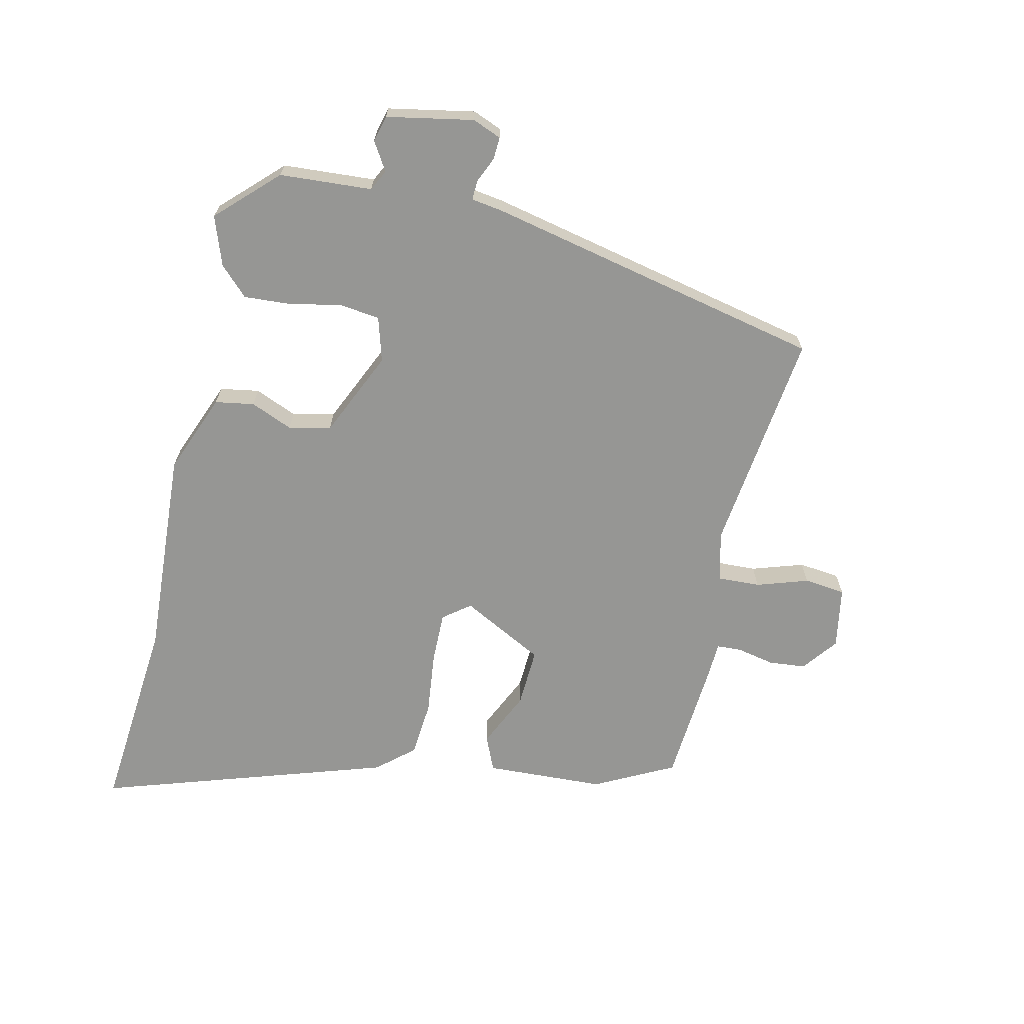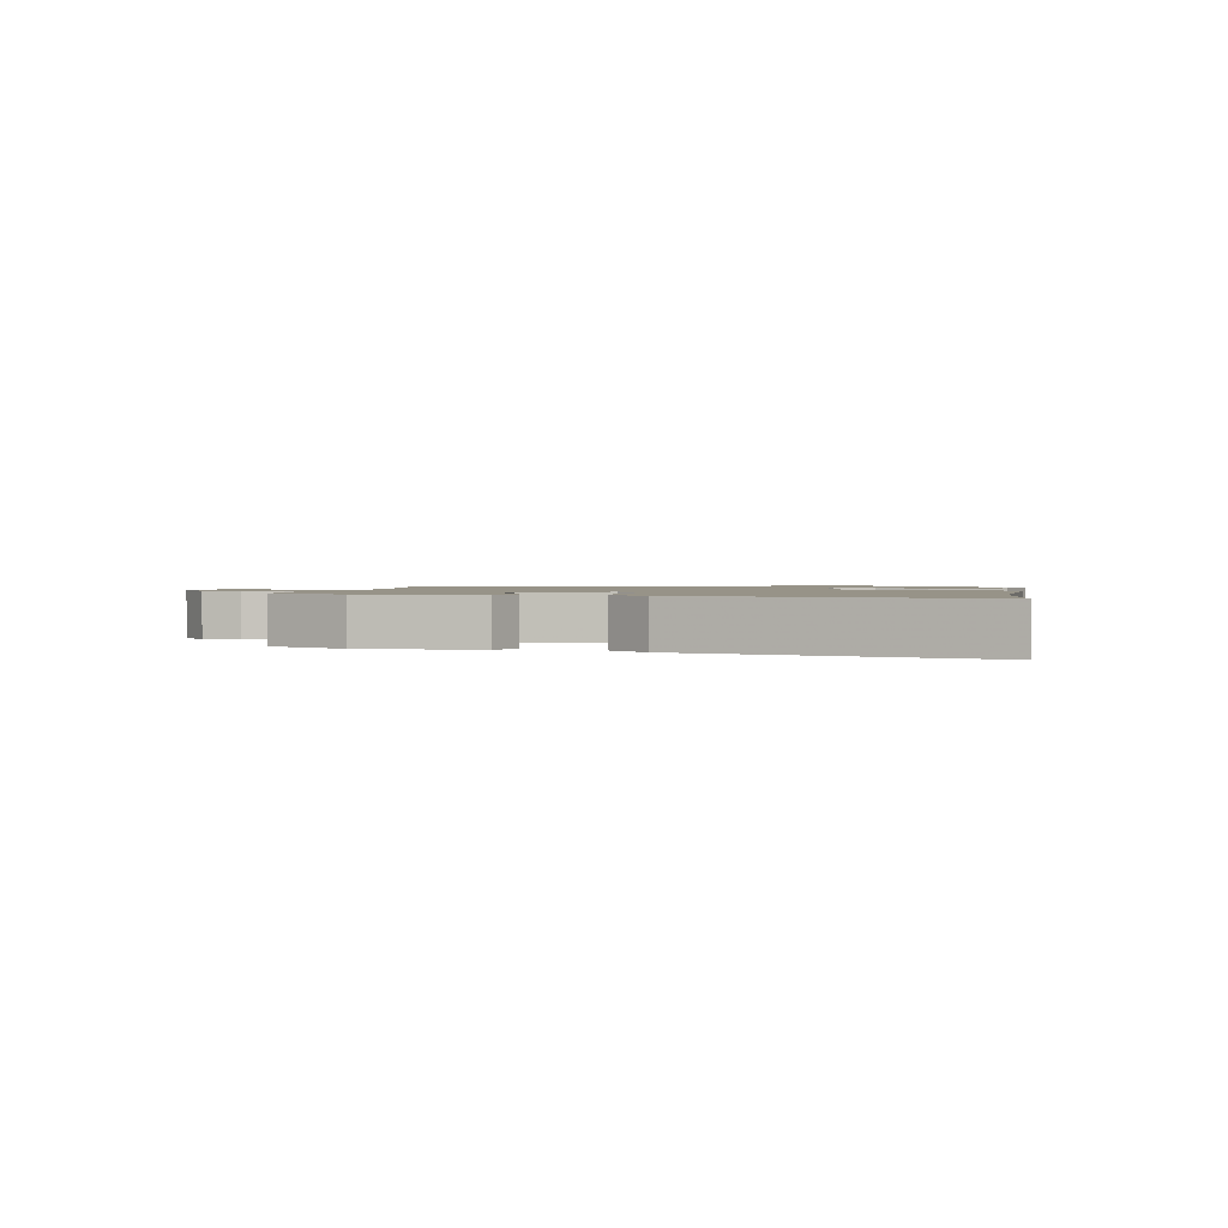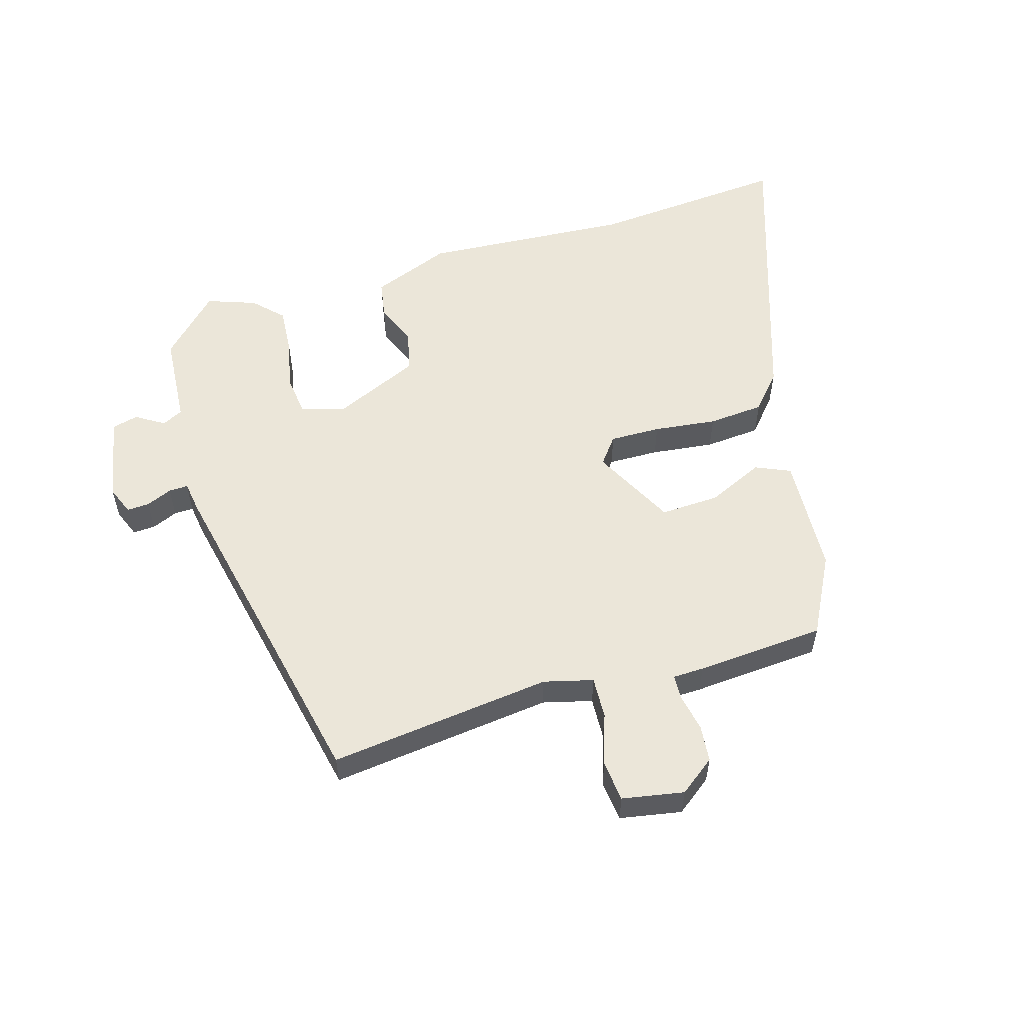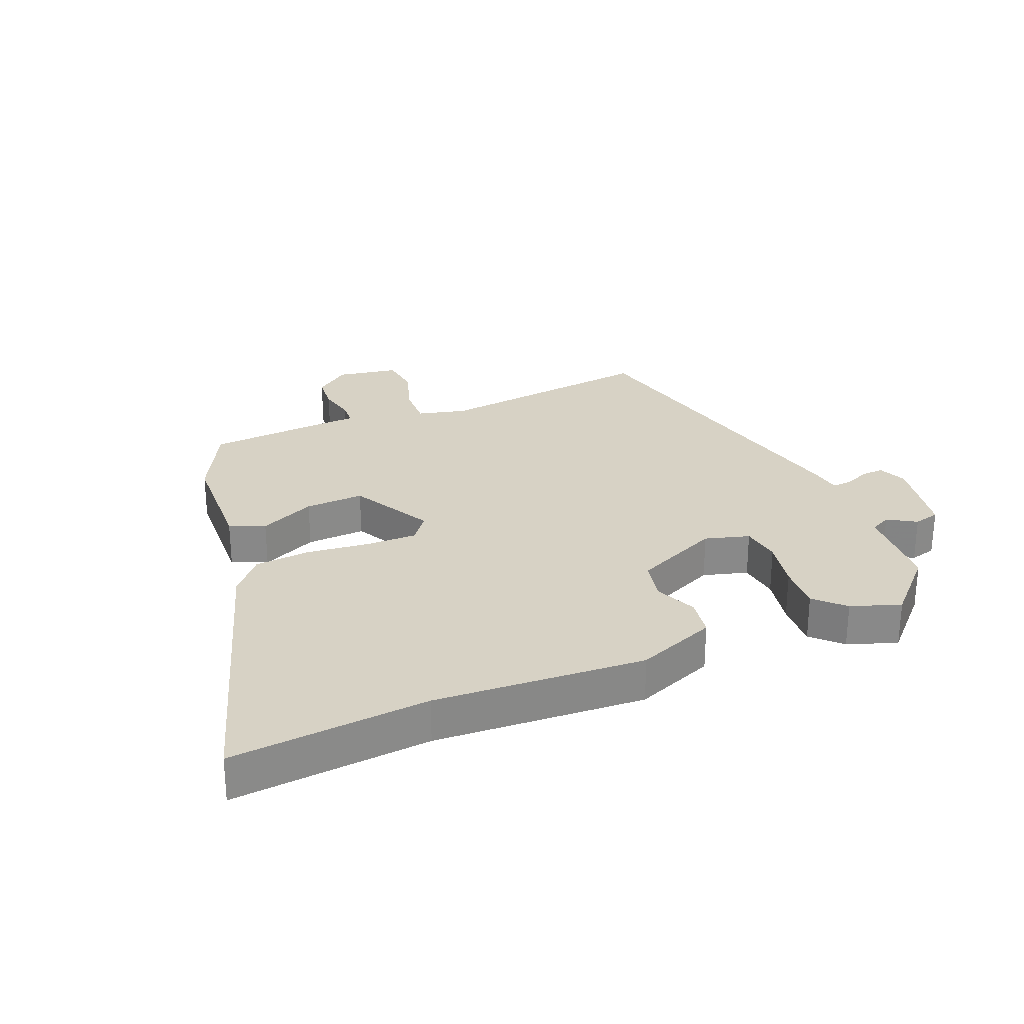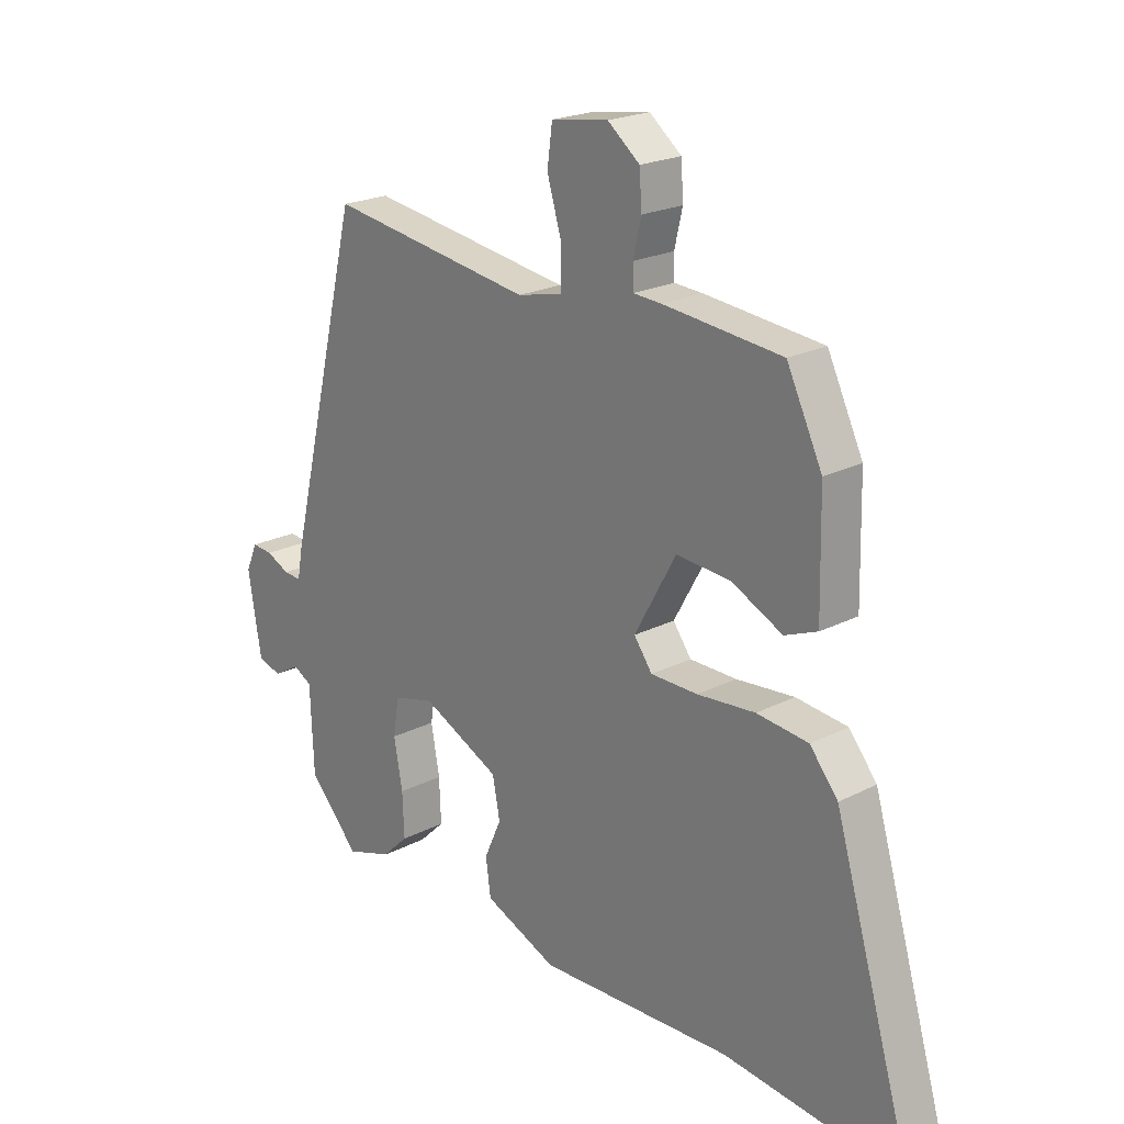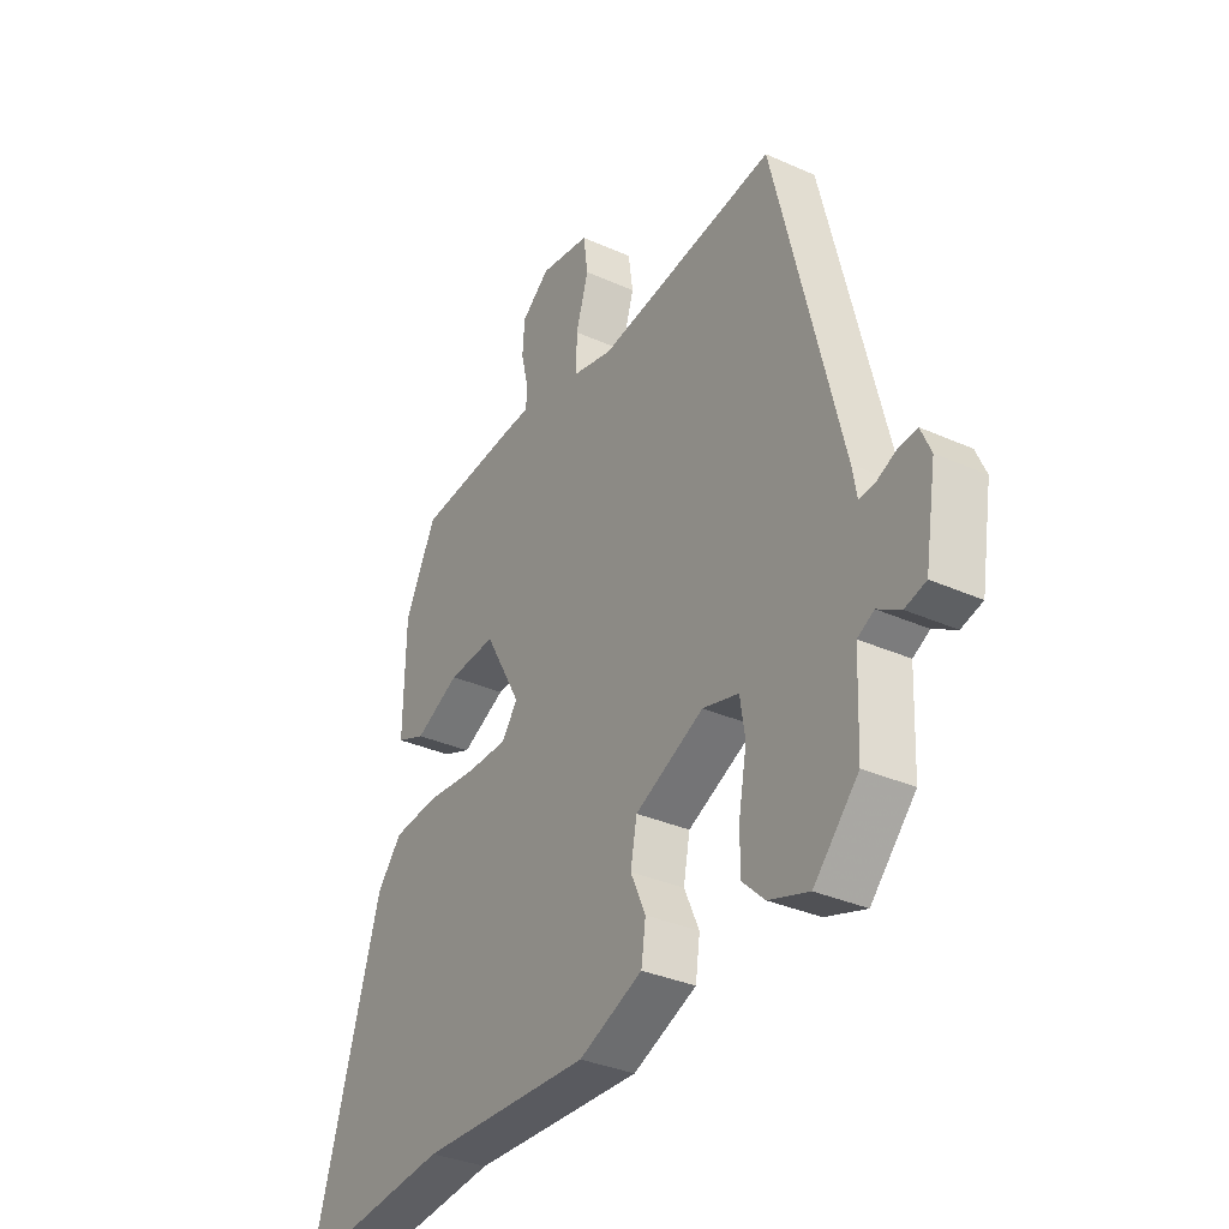
<metadata>
{"format":"obj","ext":"obj","renderer":"f3d","projection":"perspective","resolution":1024,"background":"white","views":[{"elev":-67.7,"azim":-101.4,"up":"+Y"},{"elev":1.3,"azim":100.9,"up":"+Y"},{"elev":55.4,"azim":-14.8,"up":"+Y"},{"elev":27.2,"azim":158.6,"up":"+Y"},{"elev":21.4,"azim":47.8,"up":"+Z"},{"elev":-33.6,"azim":-121.5,"up":"+Z"}]}
</metadata>
<code>
v -0.398 0.07 0.512
v -0.039 0.07 0.458
v 0.041 0.07 0.476
v 0.04 0.07 0.544
v 0.015 0.07 0.628
v 0.024 0.07 0.694
v 0.124 0.07 0.709
v 0.18 0.07 0.664
v 0.184 0.07 0.604
v 0.17 0.07 0.544
v 0.171 0.07 0.504
v 0.221 0.07 0.501
v 0.428 0.07 0.48
v 0.49 0.07 0.351
v 0.494 0.07 0.158
v 0.437 0.07 0.135
v 0.348 0.07 0.179
v 0.253 0.07 0.186
v 0.18 0.07 0.055
v 0.212 0.07 0.011
v 0.294 0.07 0.01
v 0.396 0.07 0.019
v 0.486 0.07 0.009
v 0.535 0.07 -0.051
v 0.674 0.07 -0.52
v 0.357 0.07 -0.484
v 0.018 0.07 -0.496
v -0.109 0.07 -0.442
v -0.118 0.07 -0.379
v -0.088 0.07 -0.312
v -0.101 0.07 -0.244
v -0.238 0.07 -0.178
v -0.31 0.07 -0.197
v -0.32 0.07 -0.262
v -0.305 0.07 -0.345
v -0.302 0.07 -0.421
v -0.348 0.07 -0.465
v -0.428 0.07 -0.491
v -0.517 0.07 -0.395
v -0.523 0.07 -0.246
v -0.556 0.07 -0.228
v -0.602 0.07 -0.255
v -0.644 0.07 -0.243
v -0.667 0.07 -0.103
v -0.647 0.07 -0.057
v -0.611 0.07 -0.06
v -0.57 0.07 -0.079
v -0.539 0.07 -0.081
v -0.53 0.07 -0.03
v -0.398 0 0.512
v -0.039 0 0.458
v 0.041 0 0.476
v 0.04 0 0.544
v 0.015 0 0.628
v 0.024 0 0.694
v 0.124 0 0.709
v 0.18 0 0.664
v 0.184 0 0.604
v 0.17 0 0.544
v 0.171 0 0.504
v 0.221 0 0.501
v 0.428 0 0.48
v 0.49 0 0.351
v 0.494 0 0.158
v 0.437 0 0.135
v 0.348 0 0.179
v 0.253 0 0.186
v 0.18 0 0.055
v 0.212 0 0.011
v 0.294 0 0.01
v 0.396 0 0.019
v 0.486 0 0.009
v 0.535 0 -0.051
v 0.674 0 -0.52
v 0.357 0 -0.484
v 0.018 0 -0.496
v -0.109 0 -0.442
v -0.118 0 -0.379
v -0.088 0 -0.312
v -0.101 0 -0.244
v -0.238 0 -0.178
v -0.31 0 -0.197
v -0.32 0 -0.262
v -0.305 0 -0.345
v -0.302 0 -0.421
v -0.348 0 -0.465
v -0.428 0 -0.491
v -0.517 0 -0.395
v -0.523 0 -0.246
v -0.556 0 -0.228
v -0.602 0 -0.255
v -0.644 0 -0.243
v -0.667 0 -0.103
v -0.647 0 -0.057
v -0.611 0 -0.06
v -0.57 0 -0.079
v -0.539 0 -0.081
v -0.53 0 -0.03
f 48 49 1 2
f 45 46 47
f 44 45 47
f 43 44 47
f 42 43 47
f 41 42 47
f 40 41 47 48
f 38 39 40
f 37 38 40
f 36 37 40
f 35 36 40
f 34 35 40
f 33 34 40 48
f 48 2 3
f 33 48 3
f 32 33 3
f 28 29 30
f 27 28 30
f 26 27 30
f 26 30 31
f 25 26 31
f 24 25 31
f 23 24 31
f 22 23 31
f 21 22 31
f 20 21 31 32
f 15 16 17
f 14 15 17
f 13 14 17
f 12 13 17
f 11 12 17
f 11 17 18
f 8 9 10
f 7 8 10
f 6 7 10
f 5 6 10
f 4 5 10
f 3 4 10 11
f 11 18 19
f 3 11 19
f 32 3 19
f 19 20 32
f 51 50 98 97
f 96 95 94
f 96 94 93
f 96 93 92
f 96 92 91
f 96 91 90
f 97 96 90 89
f 89 88 87
f 89 87 86
f 89 86 85
f 89 85 84
f 89 84 83
f 97 89 83 82
f 52 51 97
f 52 97 82
f 52 82 81
f 79 78 77
f 79 77 76
f 79 76 75
f 80 79 75
f 80 75 74
f 80 74 73
f 80 73 72
f 80 72 71
f 80 71 70
f 81 80 70 69
f 66 65 64
f 66 64 63
f 66 63 62
f 66 62 61
f 66 61 60
f 67 66 60
f 59 58 57
f 59 57 56
f 59 56 55
f 59 55 54
f 59 54 53
f 60 59 53 52
f 68 67 60
f 68 60 52
f 68 52 81
f 81 69 68
f 1 50 51 2
f 2 51 52 3
f 3 52 53 4
f 4 53 54 5
f 5 54 55 6
f 6 55 56 7
f 7 56 57 8
f 8 57 58 9
f 9 58 59 10
f 10 59 60 11
f 11 60 61 12
f 12 61 62 13
f 13 62 63 14
f 14 63 64 15
f 15 64 65 16
f 16 65 66 17
f 17 66 67 18
f 18 67 68 19
f 19 68 69 20
f 20 69 70 21
f 21 70 71 22
f 22 71 72 23
f 23 72 73 24
f 24 73 74 25
f 25 74 75 26
f 26 75 76 27
f 27 76 77 28
f 28 77 78 29
f 29 78 79 30
f 30 79 80 31
f 31 80 81 32
f 32 81 82 33
f 33 82 83 34
f 34 83 84 35
f 35 84 85 36
f 36 85 86 37
f 37 86 87 38
f 38 87 88 39
f 39 88 89 40
f 40 89 90 41
f 41 90 91 42
f 42 91 92 43
f 43 92 93 44
f 44 93 94 45
f 45 94 95 46
f 46 95 96 47
f 47 96 97 48
f 48 97 98 49
f 49 98 50 1

</code>
